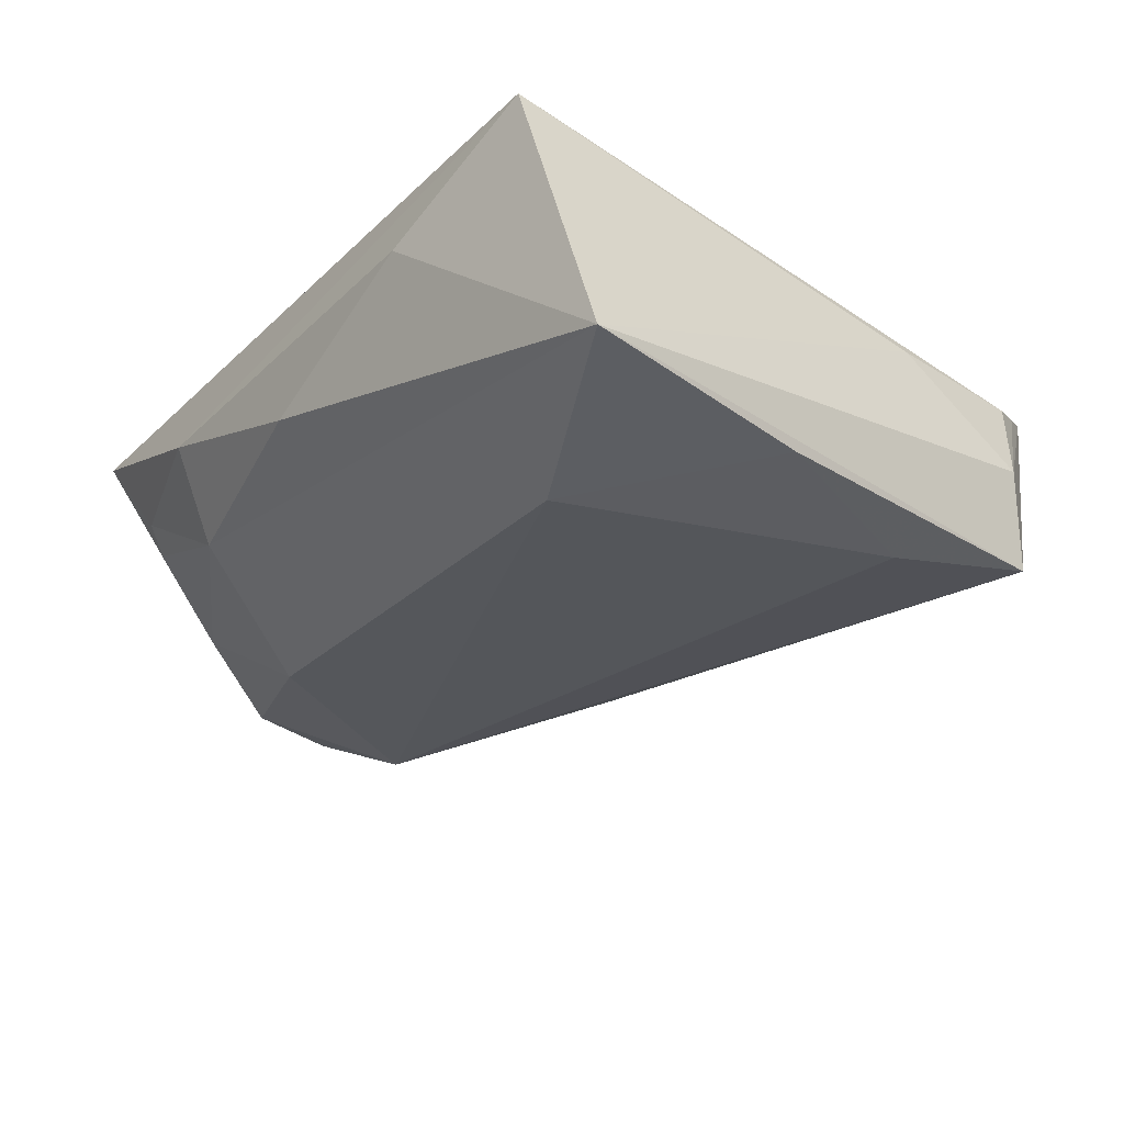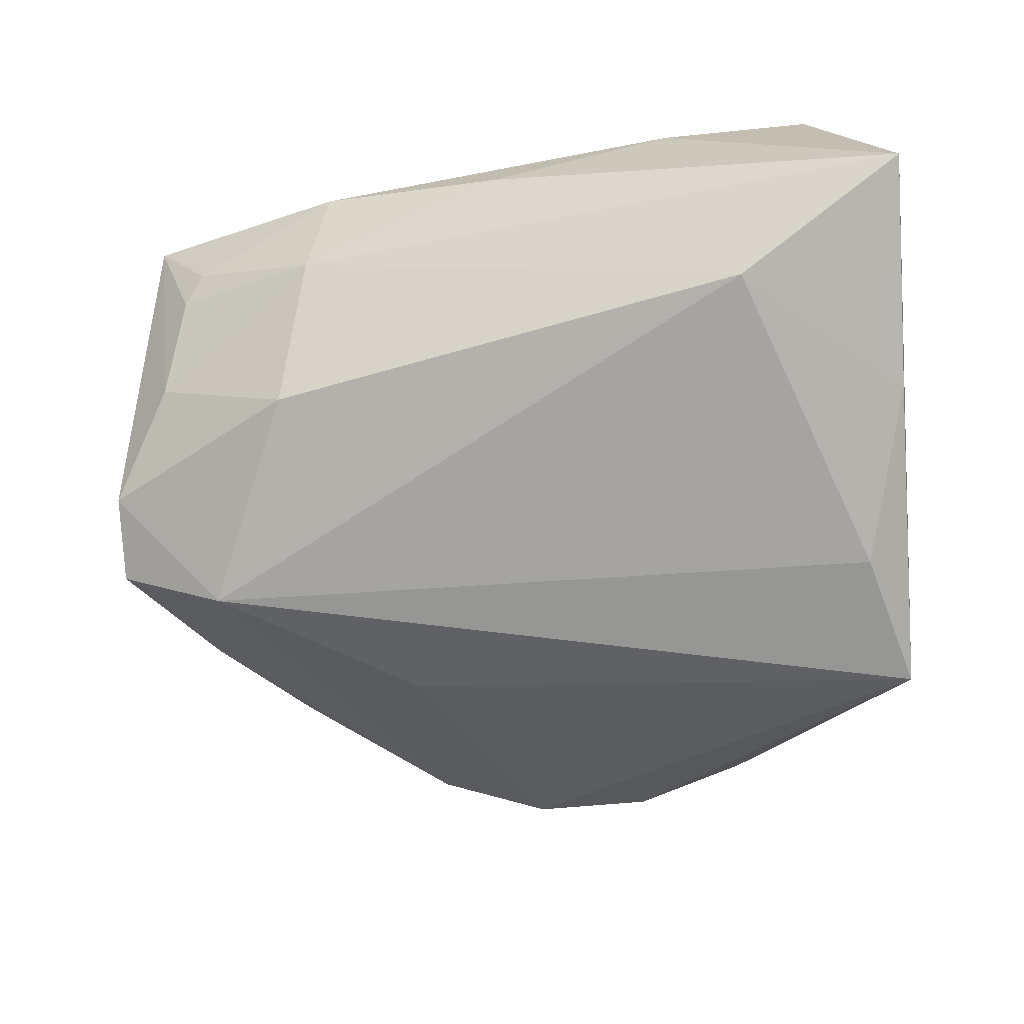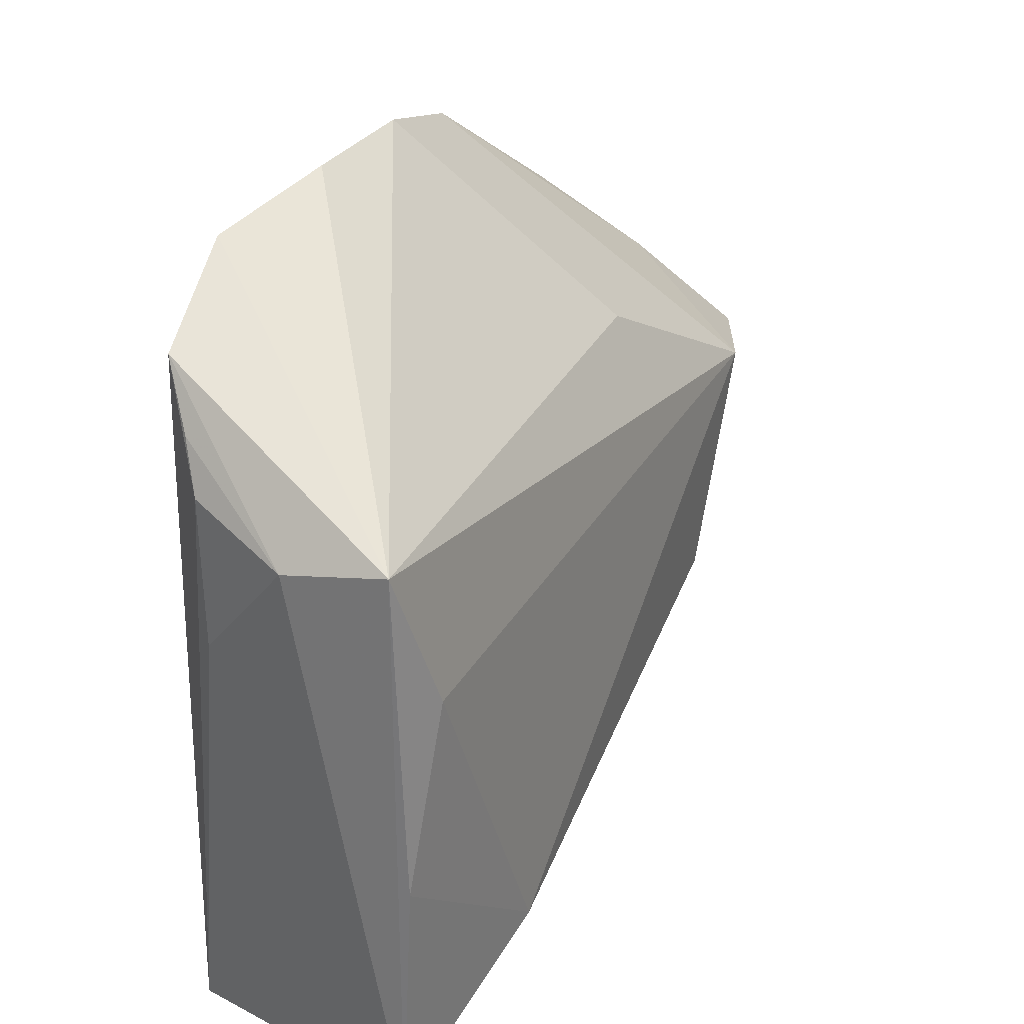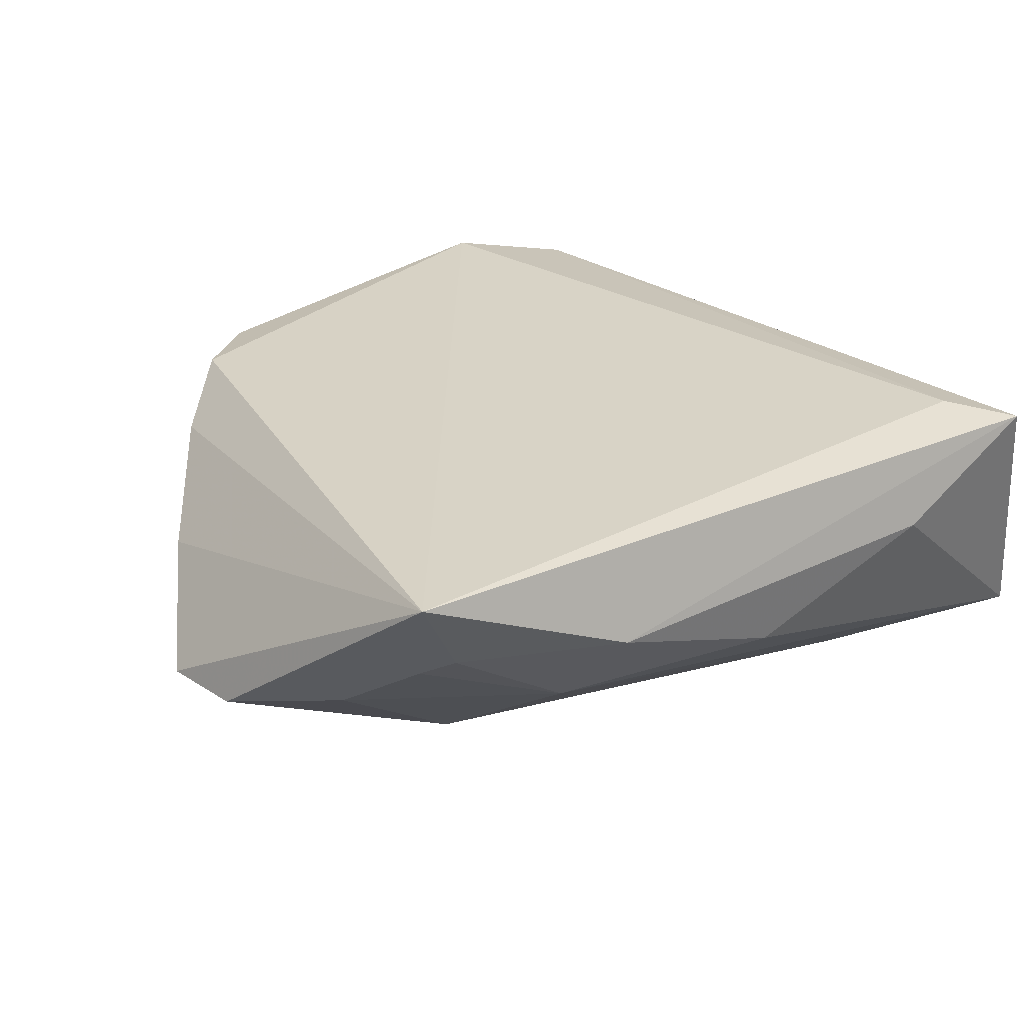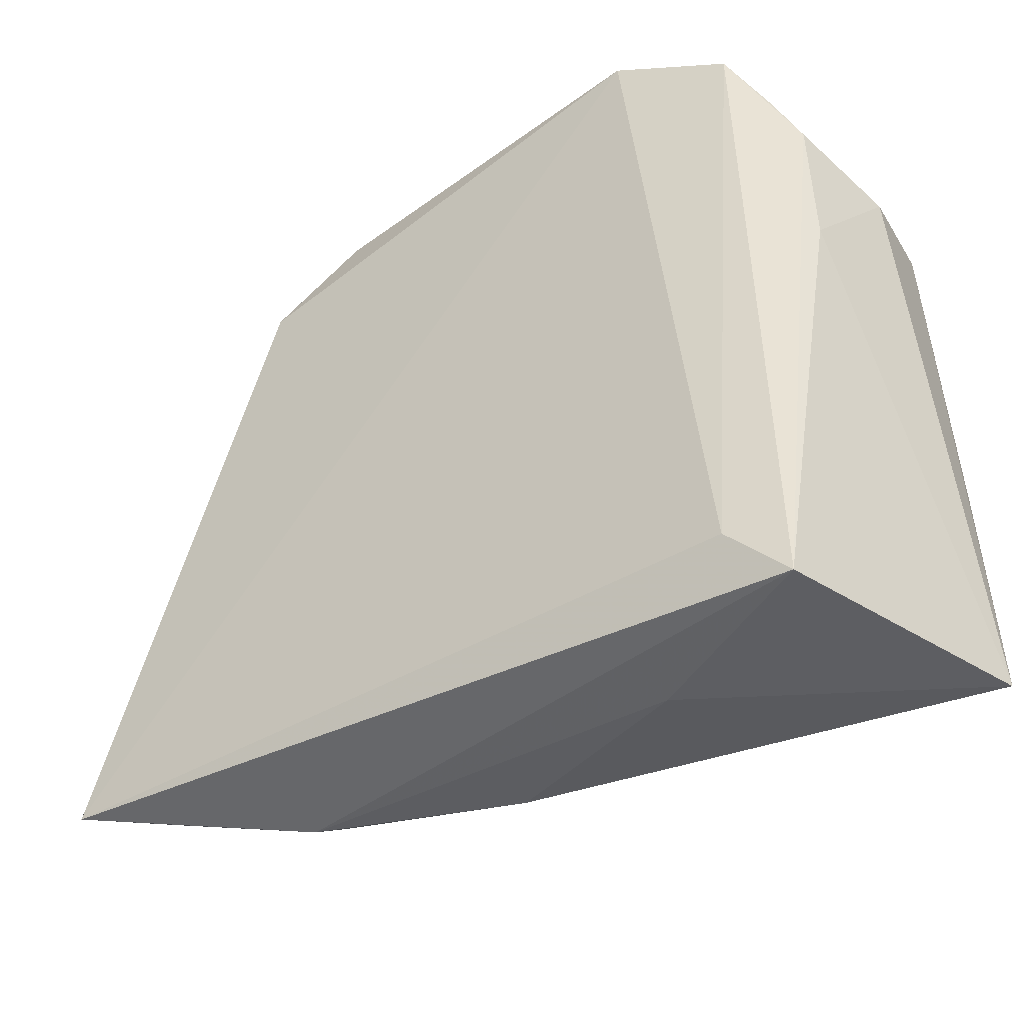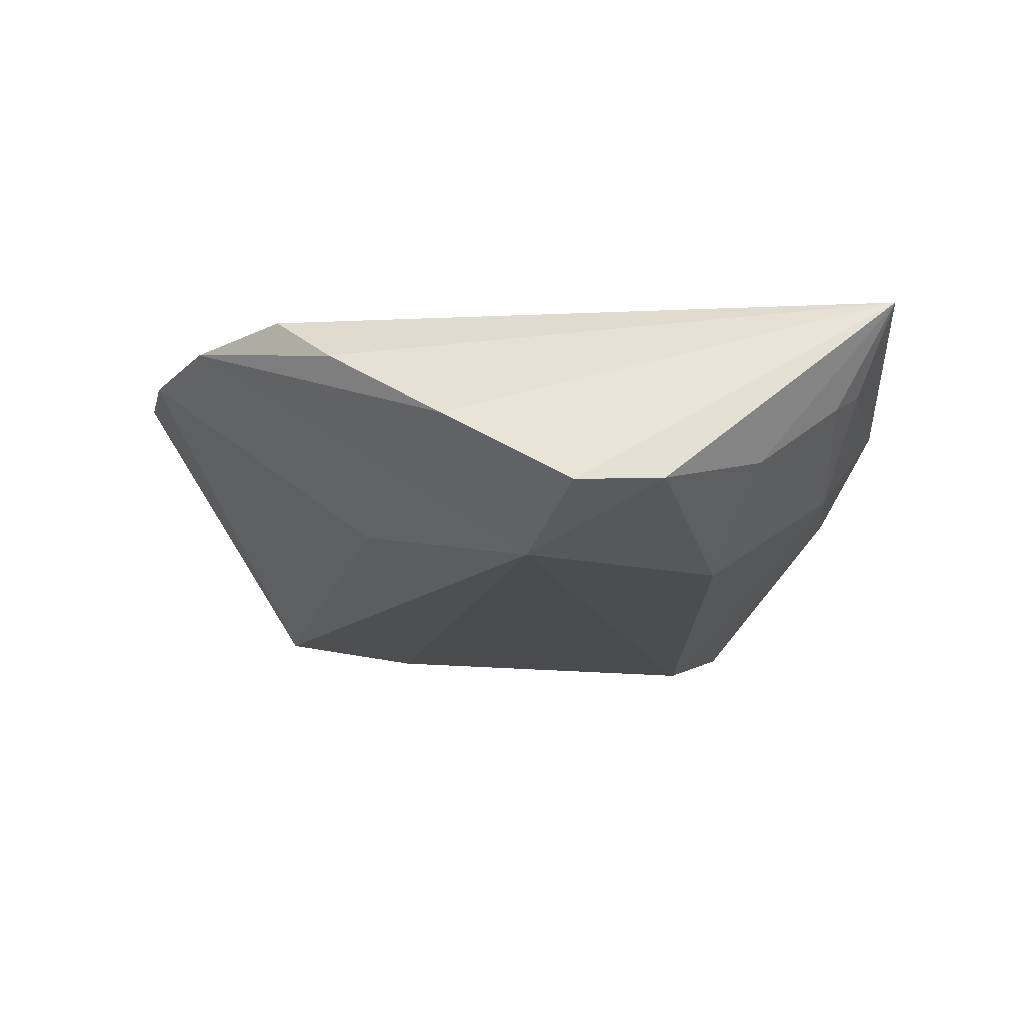
<metadata>
{"format":"obj","ext":"obj","renderer":"f3d","projection":"perspective","resolution":1024,"background":"white","views":[{"elev":-30.8,"azim":47.1,"up":"+Z"},{"elev":-78.9,"azim":5.0,"up":"+Z"},{"elev":32.1,"azim":118.1,"up":"+Y"},{"elev":27.8,"azim":-41.7,"up":"+Z"},{"elev":-45.1,"azim":35.7,"up":"+Y"},{"elev":-9.8,"azim":-101.4,"up":"+Z"}]}
</metadata>
<code>
v 0.02284 0.05157 0.01609
v 0.03661 0.04438 0.01349
v -0.06109 -0.001698 -0.008064
v -0.005998 -0.04029 -0.003656
v -0.05361 -0.01561 -0.004365
v 0.008018 0.05469 0.01216
v 0.03913 0.01304 -0.02007
v 0.04285 0.03202 0.006904
v -0.04788 0.01186 -0.01545
v -0.05105 0.02287 0.0007151
v -0.02915 -0.03903 0.004448
v 0.04303 0.01367 0.006584
v -0.02244 0.02759 -0.009954
v -0.0072 0.05452 0.01199
v -0.03679 -0.01464 -0.01571
v -0.06126 0.009192 -0.008662
v -0.04009 0.03499 0.009704
v -0.04809 -0.03024 0.005429
v 0.03193 -0.03646 0.01609
v 0.04494 -0.009624 -0.01888
v -0.03245 -0.03122 -0.004943
v 0.02442 -0.02643 -0.02263
v 0.03849 -0.04364 0.01433
v 0.04424 0.0304 -0.01709
v 0.01804 -0.04364 0.005179
v -0.055 -0.03288 0.01609
v 0.04602 0.02823 -0.005175
v 0.04602 -0.03958 -0.01801
v -0.03228 0.0407 0.01552
v 0.04031 0.03759 0.009391
v -0.02131 0.04986 0.01361
v -0.05059 -0.02659 0.003301
f 23 25 28
f 28 21 22
f 28 25 4
f 4 21 28
f 12 23 28
f 20 24 28
f 28 22 20
f 13 14 24
f 1 24 6
f 6 14 1
f 24 14 6
f 28 24 27
f 27 12 28
f 2 24 1
f 2 27 24
f 21 4 11
f 11 4 25
f 25 23 11
f 19 2 1
f 23 2 19
f 24 20 7
f 7 20 22
f 15 22 21
f 14 13 9
f 9 13 24
f 22 15 9
f 24 7 9
f 9 7 22
f 23 12 8
f 8 2 23
f 12 27 8
f 26 11 23
f 23 19 26
f 26 19 1
f 1 29 26
f 1 14 31
f 31 29 1
f 14 9 31
f 27 2 30
f 30 8 27
f 2 8 30
f 21 11 18
f 11 26 18
f 29 31 17
f 17 26 29
f 5 15 21
f 16 26 10
f 26 17 10
f 10 17 31
f 10 9 16
f 10 31 9
f 21 18 32
f 32 5 21
f 32 18 26
f 26 5 32
f 15 5 3
f 16 9 3
f 3 9 15
f 3 26 16
f 3 5 26

</code>
